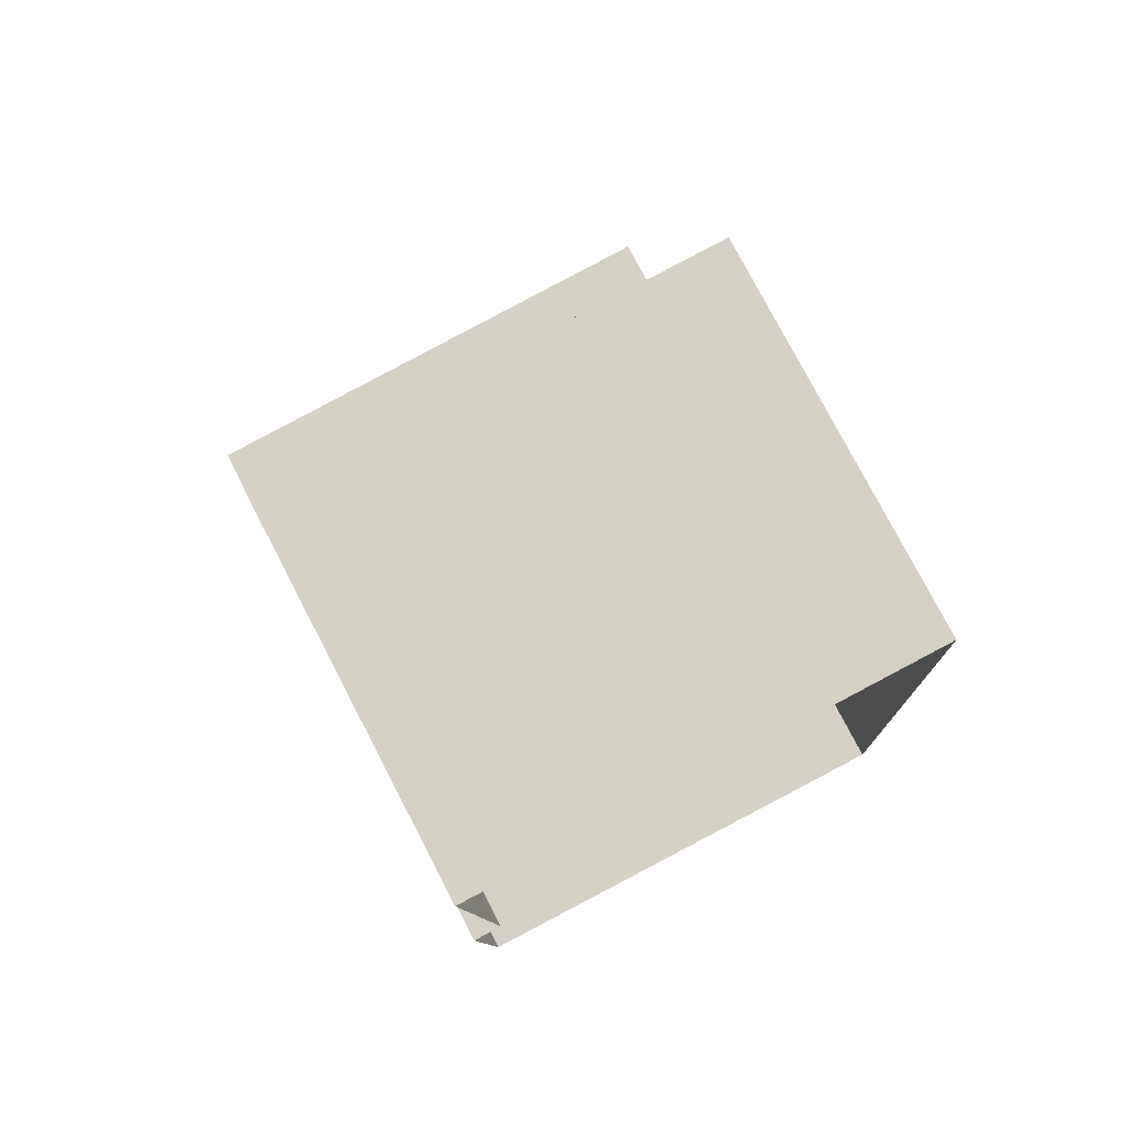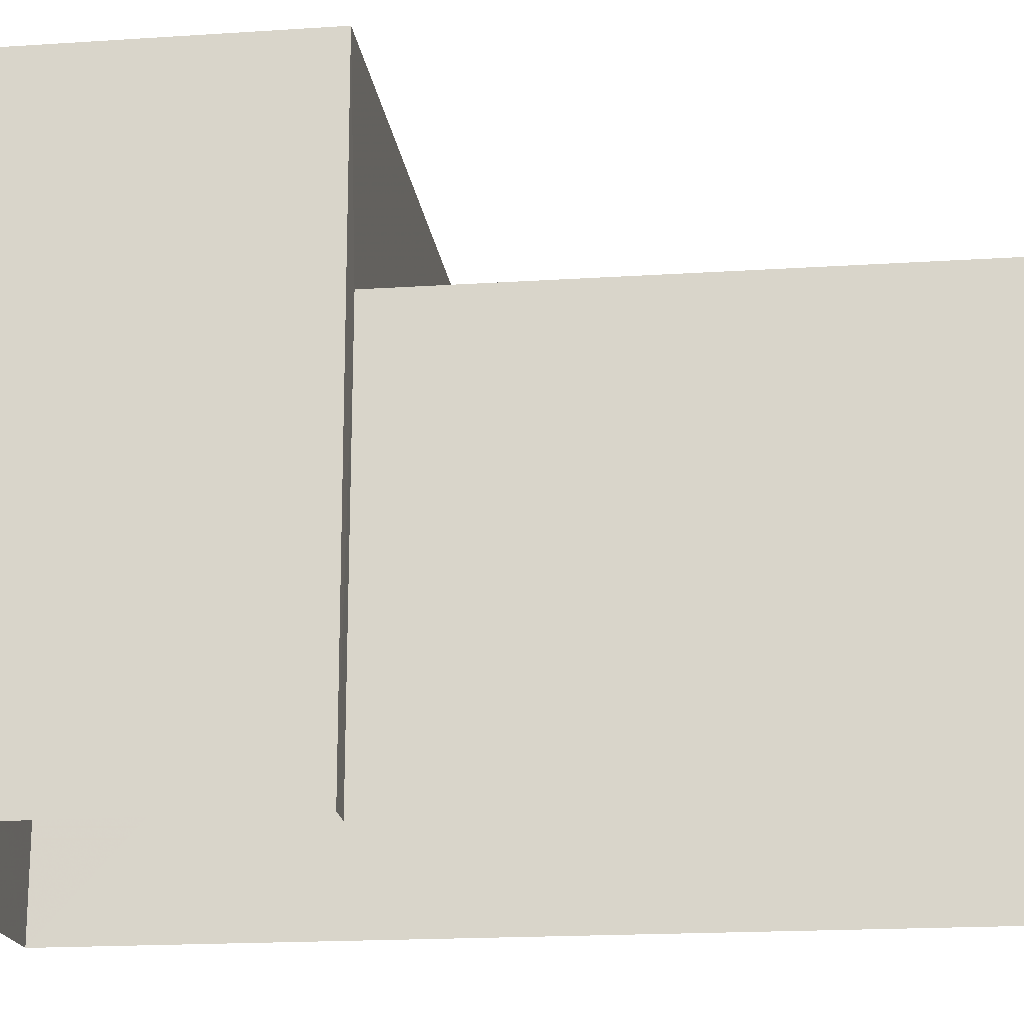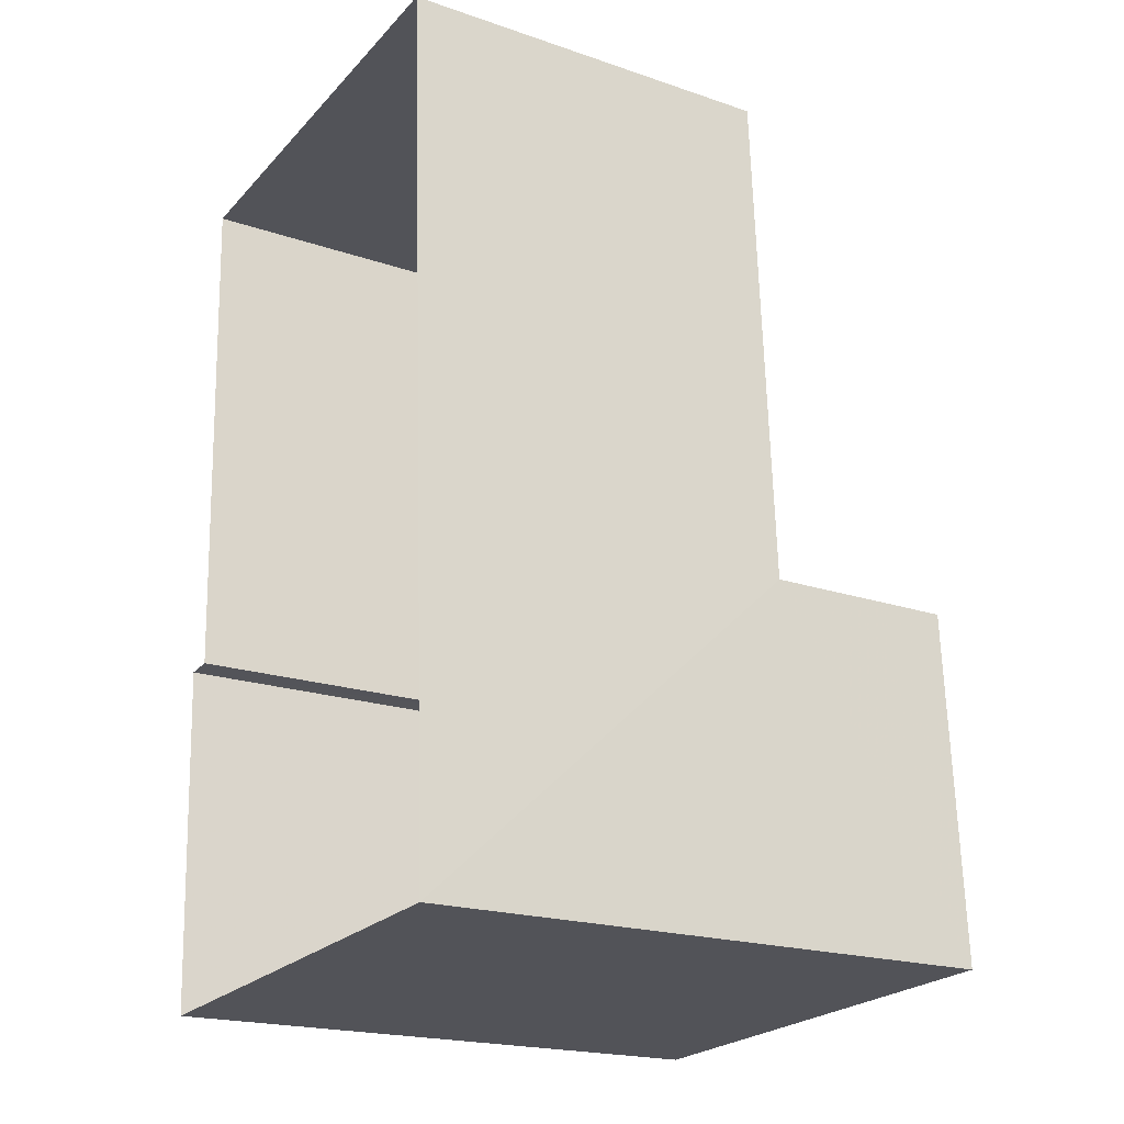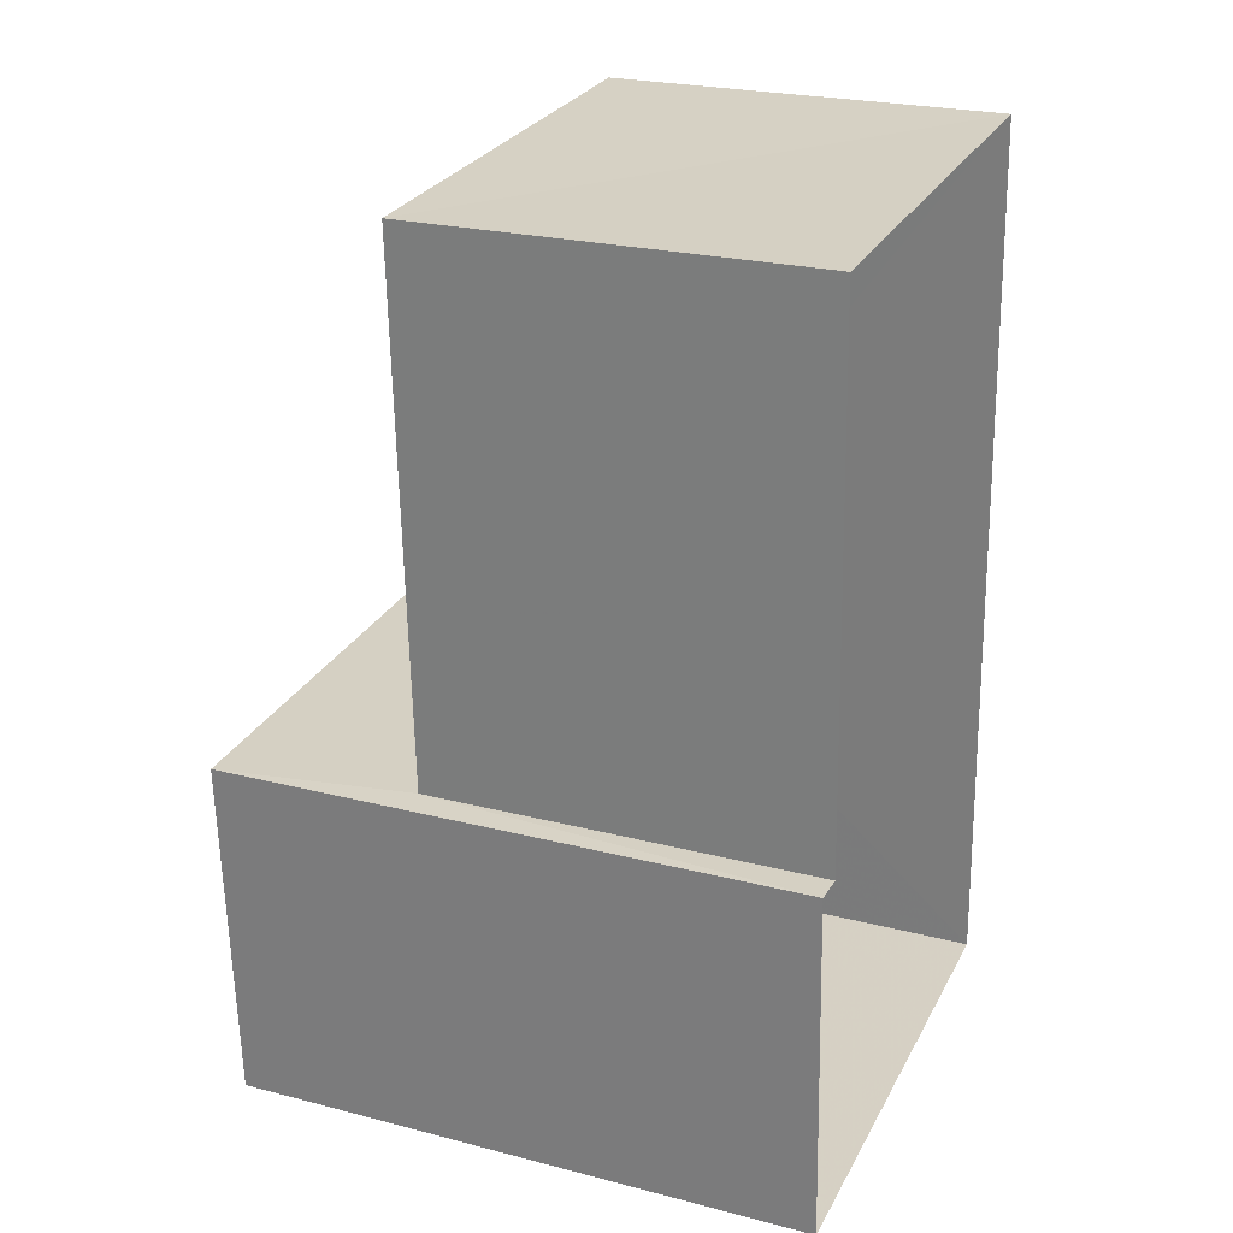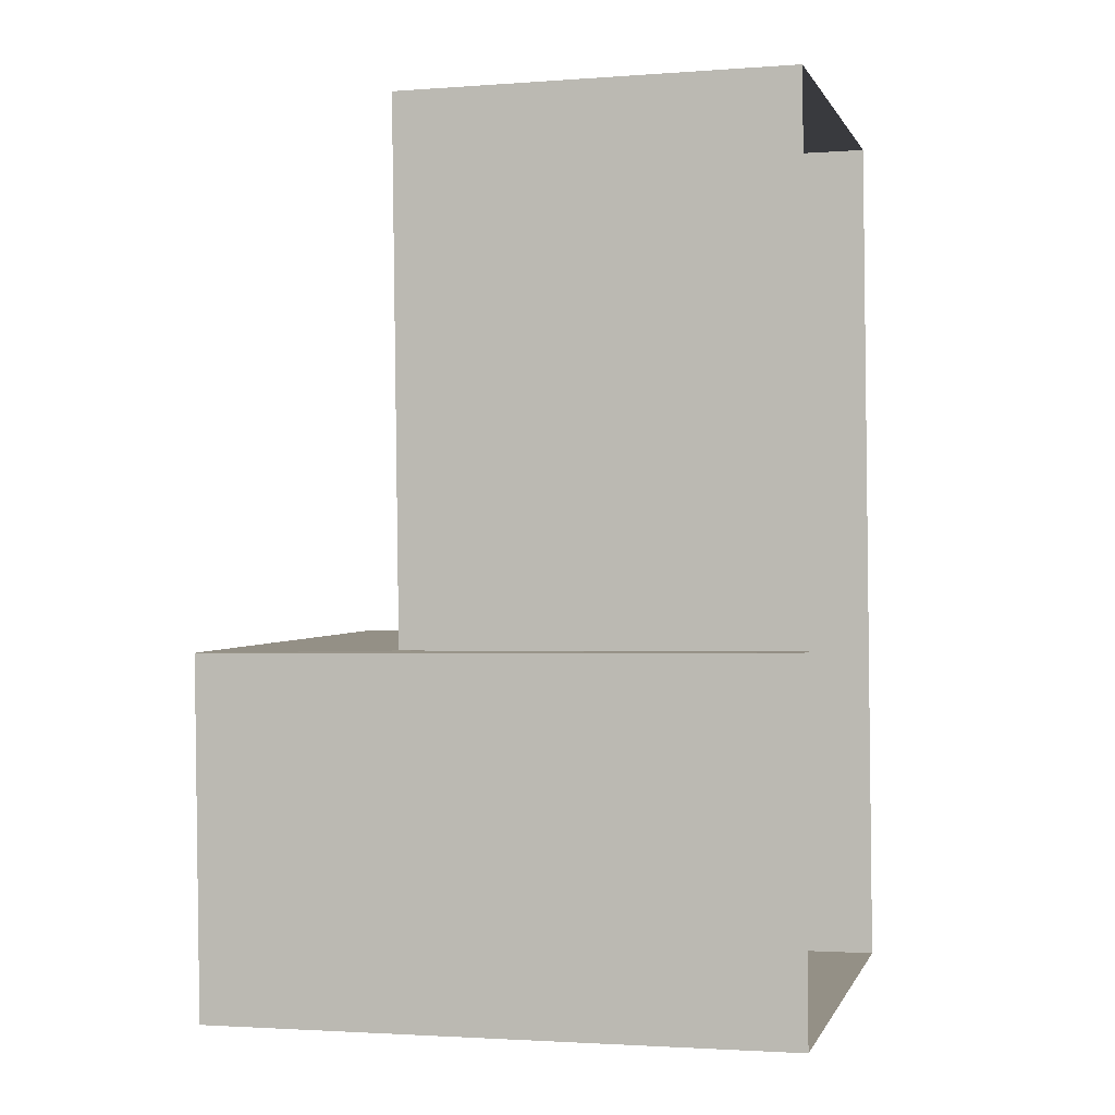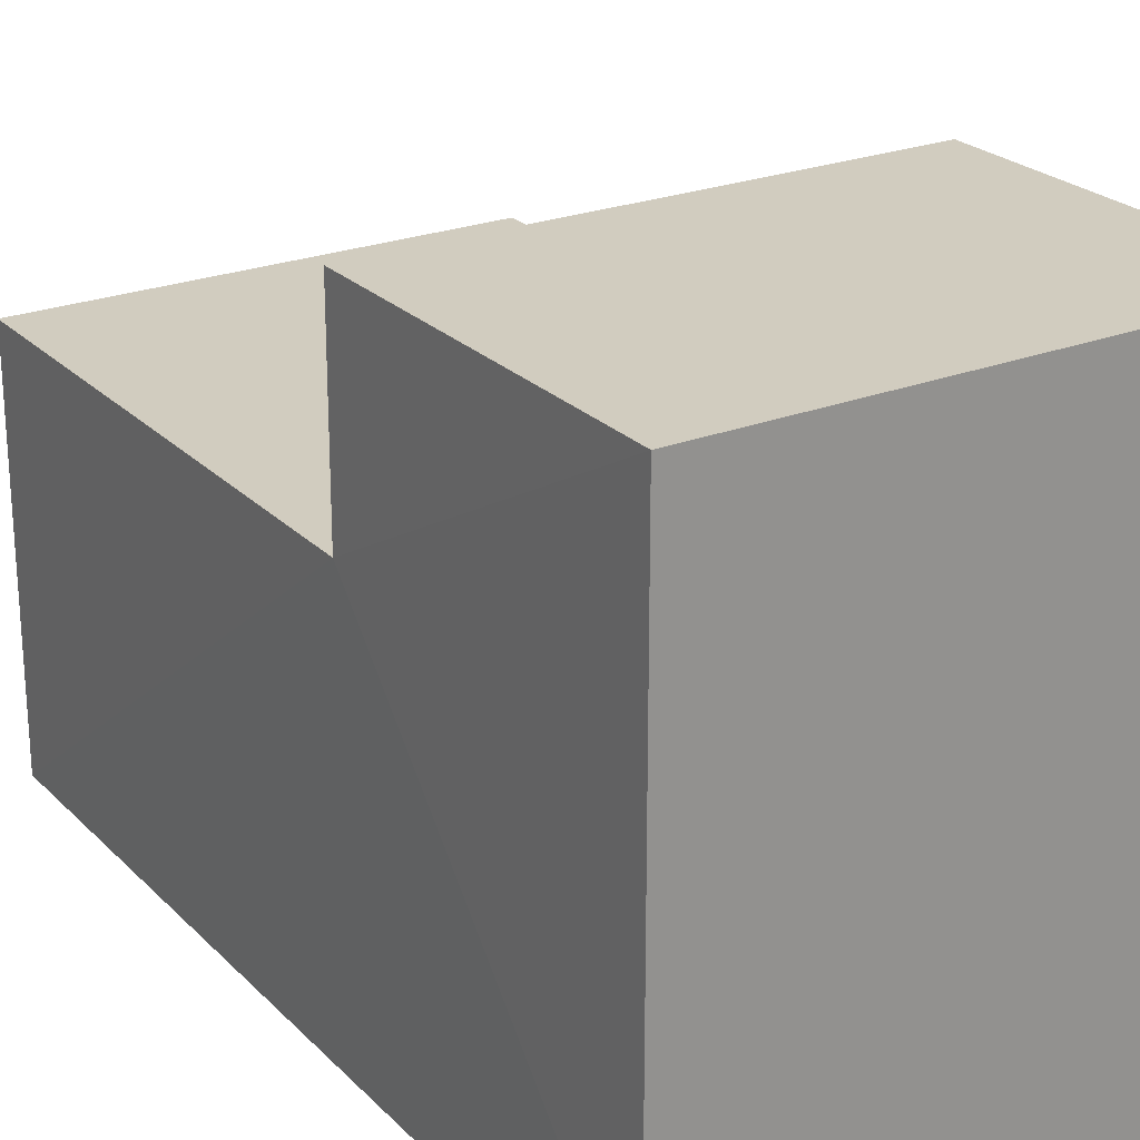
<metadata>
{"format":"obj","ext":"obj","renderer":"f3d","projection":"perspective","resolution":1024,"background":"white","views":[{"elev":77.8,"azim":152.4,"up":"+Y"},{"elev":-18.2,"azim":94.5,"up":"+Z"},{"elev":-20.5,"azim":-121.6,"up":"+Y"},{"elev":24.1,"azim":113.0,"up":"+Y"},{"elev":-2.3,"azim":104.6,"up":"+Y"},{"elev":24.1,"azim":-35.4,"up":"+Z"}]}
</metadata>
<code>
v -3.728e+05 -1.056e+05 22.43
v -3.728e+05 -1.056e+05 22.43
v -3.728e+05 -1.056e+05 22.43
v -3.728e+05 -1.056e+05 22.44
v -3.728e+05 -1.056e+05 22.44
v -3.728e+05 -1.056e+05 22.43
v -3.728e+05 -1.056e+05 27.37
v -3.728e+05 -1.056e+05 27.37
v -3.728e+05 -1.056e+05 27.37
v -3.728e+05 -1.056e+05 27.37
v -3.728e+05 -1.056e+05 29.85
v -3.728e+05 -1.056e+05 29.85
v -3.728e+05 -1.056e+05 29.85
v -3.728e+05 -1.056e+05 29.85
f 1 2 3
f 3 2 4
f 4 2 5
f 2 6 5
f 7 8 9
f 7 10 8
f 11 12 13
f 11 14 12
f 11 5 6
f 14 11 6
f 8 1 3
f 9 8 3
f 6 10 14
f 14 10 12
f 6 2 10
f 12 10 7
f 9 3 7
f 3 4 7
f 7 13 12
f 7 4 13
f 4 11 13
f 4 5 11
f 10 1 8
f 10 2 1

</code>
